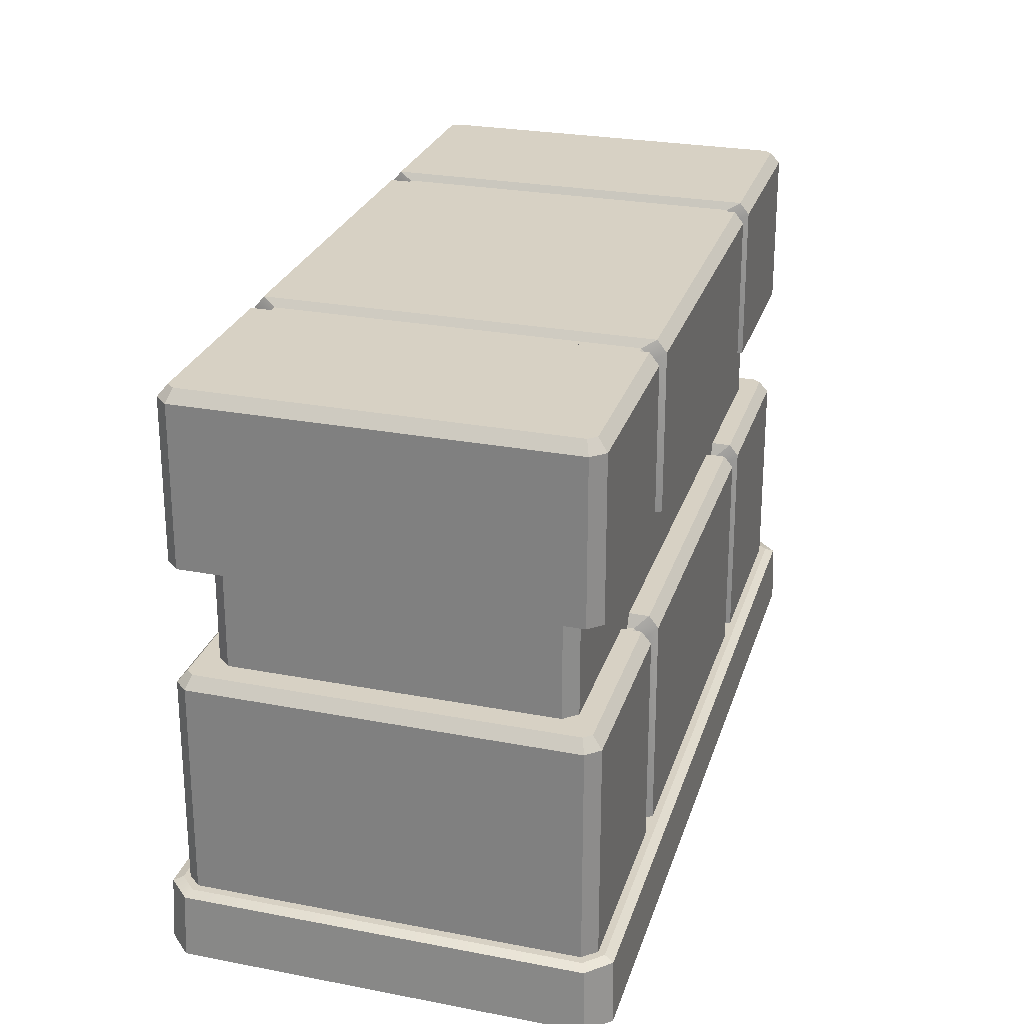
<metadata>
{"format":"obj","ext":"obj","renderer":"f3d","projection":"perspective","resolution":1024,"background":"white","views":[{"elev":27.1,"azim":-73.6,"up":"+Y"}]}
</metadata>
<code>
g [gimmick]boss_battlegate
v -0.5035 1.248 0.407
v -0.8946 1.248 0.407
v -0.8946 1.248 -0.4091
v -0.5035 1.248 -0.4091
v -0.1121 1.223 0.4272
v -0.1089 0.8809 0.4295
v -0.5035 0.8809 0.4295
v -0.5035 1.223 0.4272
v -0.5035 0.1314 0.4345
v -0.9044 0.1314 0.4345
v -0.8997 0.6121 0.4312
v -0.5035 0.6121 0.4312
v 0.3795 1.223 -0.4014
v 0.3844 0.8809 -0.4035
v 0.3844 0.8809 0.4015
v 0.3795 1.223 0.3993
v 0.3954 0.1314 0.4062
v 0.3883 0.6121 0.4031
v 0.3883 0.6121 -0.4052
v 0.3954 0.1314 -0.4083
v -0.8949 1.223 -0.4292
v -0.8981 0.8809 -0.4315
v -0.5035 0.8809 -0.4315
v -0.5035 1.223 -0.4292
v -0.5035 0.1314 -0.4366
v -0.1026 0.1314 -0.4366
v -0.1073 0.6121 -0.4333
v -0.5035 0.6121 -0.4333
v -1.389 1.223 0.3993
v -1.394 0.8809 0.4015
v -1.394 0.8809 -0.4035
v -1.389 1.223 -0.4014
v -1.405 0.1314 -0.4083
v -1.398 0.6121 -0.4052
v -1.398 0.6121 0.4031
v -1.405 0.1314 0.4062
v -0.5035 0.637 -0.413
v -0.1075 0.637 -0.413
v -0.1075 0.637 0.4109
v -0.5035 0.637 0.4109
v -1.298 0.8783 0.3669
v -0.5035 0.8783 0.3669
v -0.5035 0.5972 0.3685
v -1.302 0.5972 0.3685
v 0.3139 0.8783 -0.3412
v 0.3176 0.5972 -0.3427
v 0.3176 0.5972 0.3406
v 0.3139 0.8783 0.3392
v 0.2885 0.8783 -0.369
v -0.5035 0.8783 -0.369
v -0.5035 0.5972 -0.3706
v 0.2921 0.5972 -0.3706
v -1.323 0.8783 0.3392
v -1.327 0.5972 0.3406
v -1.327 0.5972 -0.3427
v -1.323 0.8783 -0.3412
v -0.04637 1.248 0.407
v -0.04637 1.248 -0.4091
v 0.3453 1.248 -0.4091
v 0.3592 1.248 -0.3928
v 0.3592 1.248 0.3907
v 0.3453 1.248 0.407
v -1.355 1.248 -0.4091
v -0.9606 1.248 -0.4091
v -0.9606 1.248 0.407
v -1.369 1.248 -0.3928
v -1.369 1.248 0.3907
v -1.355 1.248 0.407
v -1.364 1.223 0.4272
v -0.9608 1.223 0.4272
v -0.9639 0.8809 0.4295
v -1.368 0.8809 0.4295
v 0.3589 0.8809 0.4295
v -0.04302 0.8809 0.4295
v -0.04615 1.223 0.4272
v 0.3541 1.223 0.4272
v 0.3695 0.1314 0.4345
v -0.03606 0.1314 0.4345
v -0.0406 0.6121 0.4312
v 0.3626 0.6121 0.4312
v -1.372 0.6121 0.4312
v -0.9664 0.6121 0.4312
v -0.9709 0.1314 0.4345
v -1.379 0.1314 0.4345
v 0.3541 1.223 -0.4292
v -0.04615 1.223 -0.4292
v -0.04302 0.8809 -0.4315
v 0.3589 0.8809 -0.4315
v -1.368 0.8809 -0.4315
v -0.9639 0.8809 -0.4315
v -0.9608 1.223 -0.4292
v -1.364 1.223 -0.4292
v -1.379 0.1314 -0.4366
v -0.9709 0.1314 -0.4366
v -0.9664 0.6121 -0.4333
v -1.372 0.6121 -0.4333
v 0.3626 0.6121 -0.4333
v -0.0406 0.6121 -0.4333
v -0.03606 0.1314 -0.4366
v 0.3695 0.1314 -0.4366
v -1.377 0.637 -0.3964
v -1.363 0.637 -0.413
v -0.9661 0.637 -0.413
v -0.9661 0.637 0.4109
v -1.377 0.637 0.3944
v -1.363 0.637 0.4109
v -0.04082 0.637 0.4109
v -0.04082 0.637 -0.413
v 0.3537 0.637 -0.413
v 0.3677 0.637 -0.3964
v 0.3677 0.637 0.3944
v 0.3537 0.637 0.4109
v -0.09864 1.232 0.3793
v -0.09864 1.232 -0.3814
v -0.05778 1.232 -0.3814
v -0.05778 1.232 0.3793
v -0.9083 1.232 -0.3814
v -0.9083 1.232 0.3793
v -0.9492 1.232 0.3793
v -0.9492 1.232 -0.3814
v -0.9085 1.207 0.3995
v -0.9112 0.8809 0.4015
v -0.9523 0.8809 0.4015
v -0.9494 1.207 0.3995
v -0.09574 0.8809 0.4015
v -0.09844 1.207 0.3995
v -0.05756 1.207 0.3995
v -0.05463 0.8809 0.4015
v -0.08945 0.1315 0.4062
v -0.09334 0.5858 0.4033
v -0.05202 0.5858 0.4033
v -0.0478 0.1315 0.4062
v -0.9136 0.5858 0.4033
v -0.9176 0.1315 0.4062
v -0.9592 0.1315 0.4062
v -0.9431 0.5858 0.4033
v -0.09844 1.207 -0.4015
v -0.09574 0.8809 -0.4036
v -0.05463 0.8809 -0.4036
v -0.05756 1.207 -0.4015
v -0.9112 0.8809 -0.4036
v -0.9085 1.207 -0.4015
v -0.9494 1.207 -0.4015
v -0.9523 0.8809 -0.4036
v -0.9176 0.1315 -0.4083
v -0.9136 0.5858 -0.4054
v -0.955 0.5858 -0.4054
v -0.9592 0.1315 -0.4083
v -0.09334 0.5858 -0.4054
v -0.08945 0.1315 -0.4083
v -0.0478 0.1315 -0.4083
v -0.05202 0.5858 -0.4054
v -0.9134 0.6107 -0.385
v -0.9134 0.6107 0.3829
v -0.9547 0.6107 0.3829
v -0.9547 0.6107 -0.385
v -0.09354 0.6107 0.3829
v -0.09354 0.6107 -0.385
v -0.05224 0.6107 -0.385
v -0.05224 0.6107 0.3829
v -0.1123 1.248 -0.4091
v -0.09864 1.232 -0.3814
v -0.09864 1.232 0.3793
v -0.1123 1.248 0.407
v -0.1121 1.223 0.4272
v -0.09574 0.8809 0.4015
v -0.1089 0.8809 0.4295
v -0.09844 1.207 0.3995
v -0.1123 1.248 0.407
v -0.09864 1.232 0.3793
v -0.04302 0.8809 0.4295
v -0.05463 0.8809 0.4015
v -0.05756 1.207 0.3995
v -0.04615 1.223 0.4272
v -0.05778 1.232 0.3793
v -0.04637 1.248 0.407
v -0.04637 1.248 0.407
v -0.05778 1.232 0.3793
v -0.05778 1.232 -0.3814
v -0.04637 1.248 -0.4091
v -0.04615 1.223 -0.4292
v -0.05463 0.8809 -0.4036
v -0.04302 0.8809 -0.4315
v -0.05756 1.207 -0.4015
v -0.04637 1.248 -0.4091
v -0.05778 1.232 -0.3814
v -0.1089 0.8809 -0.4315
v -0.09574 0.8809 -0.4036
v -0.09844 1.207 -0.4015
v -0.1121 1.223 -0.4292
v -0.09864 1.232 -0.3814
v -0.1123 1.248 -0.4091
v -0.8946 1.248 0.407
v -0.9083 1.232 0.3793
v -0.9083 1.232 -0.3814
v -0.8946 1.248 -0.4091
v -0.8949 1.223 -0.4292
v -0.9112 0.8809 -0.4036
v -0.8981 0.8809 -0.4315
v -0.9085 1.207 -0.4015
v -0.8946 1.248 -0.4091
v -0.9083 1.232 -0.3814
v -0.9639 0.8809 -0.4315
v -0.9523 0.8809 -0.4036
v -0.9494 1.207 -0.4015
v -0.9608 1.223 -0.4292
v -0.9492 1.232 -0.3814
v -0.9606 1.248 -0.4091
v -0.9606 1.248 -0.4091
v -0.9492 1.232 -0.3814
v -0.9492 1.232 0.3793
v -0.9606 1.248 0.407
v -0.9608 1.223 0.4272
v -0.9523 0.8809 0.4015
v -0.9639 0.8809 0.4295
v -0.9494 1.207 0.3995
v -0.9606 1.248 0.407
v -0.9492 1.232 0.3793
v -0.8981 0.8809 0.4295
v -0.9112 0.8809 0.4015
v -0.9085 1.207 0.3995
v -0.8949 1.223 0.4272
v -0.9083 1.232 0.3793
v -0.8946 1.248 0.407
v -0.1073 0.6121 0.4312
v -0.08945 0.1315 0.4062
v -0.1026 0.1314 0.4345
v -0.09334 0.5858 0.4033
v -0.1075 0.637 0.4109
v -0.09354 0.6107 0.3829
v -0.03606 0.1314 0.4345
v -0.0478 0.1315 0.4062
v -0.05202 0.5858 0.4033
v -0.0406 0.6121 0.4312
v -0.05224 0.6107 0.3829
v -0.04082 0.637 0.4109
v -0.04082 0.637 0.4109
v -0.05224 0.6107 0.3829
v -0.05224 0.6107 -0.385
v -0.04082 0.637 -0.413
v -0.0406 0.6121 -0.4333
v -0.0478 0.1315 -0.4083
v -0.03606 0.1314 -0.4366
v -0.05202 0.5858 -0.4054
v -0.04082 0.637 -0.413
v -0.05224 0.6107 -0.385
v -0.1026 0.1314 -0.4366
v -0.08945 0.1315 -0.4083
v -0.09334 0.5858 -0.4054
v -0.1073 0.6121 -0.4333
v -0.09354 0.6107 -0.385
v -0.1075 0.637 -0.413
v -0.1075 0.637 -0.413
v -0.09354 0.6107 -0.385
v -0.09354 0.6107 0.3829
v -0.1075 0.637 0.4109
v -0.9044 0.1314 0.4345
v -0.9176 0.1315 0.4062
v -0.9136 0.5858 0.4033
v -0.8997 0.6121 0.4312
v -0.9134 0.6107 0.3829
v -0.8995 0.637 0.4109
v -0.8995 0.637 0.4109
v -0.9134 0.6107 0.3829
v -0.9134 0.6107 -0.385
v -0.8995 0.637 -0.413
v -0.8997 0.6121 -0.4333
v -0.9176 0.1315 -0.4083
v -0.9044 0.1314 -0.4366
v -0.9136 0.5858 -0.4054
v -0.8995 0.637 -0.413
v -0.9134 0.6107 -0.385
v -0.9709 0.1314 -0.4366
v -0.9592 0.1315 -0.4083
v -0.955 0.5858 -0.4054
v -0.9664 0.6121 -0.4333
v -0.9547 0.6107 -0.385
v -0.9661 0.637 -0.413
v -0.9661 0.637 -0.413
v -0.9547 0.6107 -0.385
v -0.9547 0.6107 0.3829
v -0.9661 0.637 0.4109
v -0.9664 0.6121 0.4312
v -0.9592 0.1315 0.4062
v -0.9709 0.1314 0.4345
v -0.9431 0.5858 0.4033
v -0.9661 0.637 0.4109
v -0.9547 0.6107 0.3829
v 0.3695 0.1314 0.4345
v 0.3626 0.6121 0.4312
v 0.3883 0.6121 0.4031
v 0.3954 0.1314 0.4062
v -1.364 1.223 0.4272
v -1.368 0.8809 0.4295
v -1.394 0.8809 0.4015
v -1.389 1.223 0.3993
v 0.3954 0.1314 -0.4083
v 0.3883 0.6121 -0.4052
v 0.3626 0.6121 -0.4333
v 0.3695 0.1314 -0.4366
v -1.379 0.1314 -0.4366
v -1.372 0.6121 -0.4333
v -1.398 0.6121 -0.4052
v -1.405 0.1314 -0.4083
v 0.3589 0.8809 0.4295
v 0.3541 1.223 0.4272
v 0.3795 1.223 0.3993
v 0.3844 0.8809 0.4015
v -1.372 0.6121 0.4312
v -1.379 0.1314 0.4345
v -1.405 0.1314 0.4062
v -1.398 0.6121 0.4031
v 0.3844 0.8809 -0.4035
v 0.3795 1.223 -0.4014
v 0.3541 1.223 -0.4292
v 0.3589 0.8809 -0.4315
v -1.368 0.8809 -0.4315
v -1.364 1.223 -0.4292
v -1.389 1.223 -0.4014
v -1.394 0.8809 -0.4035
v -1.355 1.248 0.407
v -0.9606 1.248 0.407
v -0.9608 1.223 0.4272
v -1.364 1.223 0.4272
v 0.3592 1.248 0.3907
v 0.3592 1.248 -0.3928
v 0.3795 1.223 -0.4014
v 0.3795 1.223 0.3993
v 0.3453 1.248 -0.4091
v -0.04637 1.248 -0.4091
v -0.04615 1.223 -0.4292
v 0.3541 1.223 -0.4292
v -1.369 1.248 -0.3928
v -1.369 1.248 0.3907
v -1.389 1.223 0.3993
v -1.389 1.223 -0.4014
v 0.3626 0.6121 0.4312
v -0.0406 0.6121 0.4312
v -0.04082 0.637 0.4109
v 0.3537 0.637 0.4109
v 0.3883 0.6121 -0.4052
v 0.3883 0.6121 0.4031
v 0.3677 0.637 0.3944
v 0.3677 0.637 -0.3964
v -1.372 0.6121 -0.4333
v -0.9664 0.6121 -0.4333
v -0.9661 0.637 -0.413
v -1.363 0.637 -0.413
v -1.398 0.6121 0.4031
v -1.398 0.6121 -0.4052
v -1.377 0.637 -0.3964
v -1.377 0.637 0.3944
v -0.8949 1.223 0.4272
v -0.8946 1.248 0.407
v -0.5035 1.248 0.407
v -0.5035 1.223 0.4272
v -0.04637 1.248 0.407
v 0.3453 1.248 0.407
v 0.3541 1.223 0.4272
v -0.04615 1.223 0.4272
v -0.1121 1.223 -0.4292
v -0.1123 1.248 -0.4091
v -0.5035 1.248 -0.4091
v -0.5035 1.223 -0.4292
v -0.9606 1.248 -0.4091
v -1.355 1.248 -0.4091
v -1.364 1.223 -0.4292
v -0.9608 1.223 -0.4292
v -0.1075 0.637 0.4109
v -0.1073 0.6121 0.4312
v -0.5035 0.6121 0.4312
v -0.5035 0.637 0.4109
v -0.9664 0.6121 0.4312
v -1.372 0.6121 0.4312
v -1.363 0.637 0.4109
v -0.9661 0.637 0.4109
v -0.8995 0.637 -0.413
v -0.8997 0.6121 -0.4333
v -0.5035 0.6121 -0.4333
v -0.5035 0.637 -0.413
v -0.0406 0.6121 -0.4333
v 0.3626 0.6121 -0.4333
v 0.3537 0.637 -0.413
v -0.04082 0.637 -0.413
v -0.9085 1.207 0.3995
v -0.9494 1.207 0.3995
v -0.9492 1.232 0.3793
v -0.9083 1.232 0.3793
v -0.09864 1.232 0.3793
v -0.05778 1.232 0.3793
v -0.05756 1.207 0.3995
v -0.09844 1.207 0.3995
v -0.09844 1.207 -0.4015
v -0.05756 1.207 -0.4015
v -0.05778 1.232 -0.3814
v -0.09864 1.232 -0.3814
v -0.9083 1.232 -0.3814
v -0.9492 1.232 -0.3814
v -0.9494 1.207 -0.4015
v -0.9085 1.207 -0.4015
v -0.09354 0.6107 0.3829
v -0.05224 0.6107 0.3829
v -0.05202 0.5858 0.4033
v -0.09334 0.5858 0.4033
v -0.9136 0.5858 0.4033
v -0.9431 0.5858 0.4033
v -0.9547 0.6107 0.3829
v -0.9134 0.6107 0.3829
v -0.9134 0.6107 -0.385
v -0.9547 0.6107 -0.385
v -0.955 0.5858 -0.4054
v -0.9136 0.5858 -0.4054
v -0.09334 0.5858 -0.4054
v -0.05202 0.5858 -0.4054
v -0.05224 0.6107 -0.385
v -0.09354 0.6107 -0.385
v -1.364 1.223 0.4272
v -1.389 1.223 0.3993
v -1.369 1.248 0.3907
v -1.355 1.248 0.407
v 0.3795 1.223 0.3993
v 0.3541 1.223 0.4272
v 0.3453 1.248 0.407
v 0.3592 1.248 0.3907
v -1.389 1.223 -0.4014
v -1.364 1.223 -0.4292
v -1.355 1.248 -0.4091
v -1.369 1.248 -0.3928
v 0.3541 1.223 -0.4292
v 0.3795 1.223 -0.4014
v 0.3592 1.248 -0.3928
v 0.3453 1.248 -0.4091
v 0.3883 0.6121 0.4031
v 0.3626 0.6121 0.4312
v 0.3537 0.637 0.4109
v 0.3677 0.637 0.3944
v -1.372 0.6121 0.4312
v -1.398 0.6121 0.4031
v -1.377 0.637 0.3944
v -1.363 0.637 0.4109
v 0.3626 0.6121 -0.4333
v 0.3883 0.6121 -0.4052
v 0.3677 0.637 -0.3964
v 0.3537 0.637 -0.413
v -1.398 0.6121 -0.4052
v -1.372 0.6121 -0.4333
v -1.363 0.637 -0.413
v -1.377 0.637 -0.3964
v 0.2921 0.5972 0.3685
v 0.2885 0.8783 0.3669
v 0.3139 0.8783 0.3392
v 0.3176 0.5972 0.3406
v -1.298 0.8783 0.3669
v -1.302 0.5972 0.3685
v -1.327 0.5972 0.3406
v -1.323 0.8783 0.3392
v 0.3176 0.5972 -0.3427
v 0.3139 0.8783 -0.3412
v 0.2885 0.8783 -0.369
v 0.2921 0.5972 -0.3706
v -1.302 0.5972 -0.3706
v -1.298 0.8783 -0.369
v -1.323 0.8783 -0.3412
v -1.327 0.5972 -0.3427
v -0.5035 7.716e-08 0.4736
v -1.403 7.716e-08 0.4736
v -1.394 0.1375 0.4692
v -0.5035 0.1374 0.4692
v 0.4437 6.933e-08 0.4256
v 0.4348 0.1375 0.4216
v 0.4348 0.1375 -0.4216
v 0.4437 -6.933e-08 -0.4256
v -0.5035 -7.716e-08 -0.4736
v 0.3956 -7.716e-08 -0.4736
v 0.3873 0.1375 -0.4692
v -0.5035 0.1374 -0.4692
v -1.451 -6.933e-08 -0.4256
v -1.442 0.1375 -0.4216
v -1.442 0.1375 0.4216
v -1.451 6.933e-08 0.4256
v 0.3956 7.716e-08 0.4736
v 0.3873 0.1375 0.4692
v 0.4348 0.1375 0.4216
v 0.4437 6.933e-08 0.4256
v -1.394 0.1375 0.4692
v -1.403 7.716e-08 0.4736
v -1.451 6.933e-08 0.4256
v -1.442 0.1375 0.4216
v 0.4437 -6.933e-08 -0.4256
v 0.4348 0.1375 -0.4216
v 0.3873 0.1375 -0.4692
v 0.3956 -7.716e-08 -0.4736
v -1.403 -7.716e-08 -0.4736
v -1.394 0.1375 -0.4692
v -1.442 0.1375 -0.4216
v -1.451 -6.933e-08 -0.4256
v -0.1123 1.248 0.407
v -0.5035 1.248 0.407
v -0.5035 1.248 -0.4091
v -0.1123 1.248 -0.4091
v -0.8949 1.223 0.4272
v -0.5035 1.223 0.4272
v -0.5035 0.8809 0.4295
v -0.8981 0.8809 0.4295
v -0.5035 0.1314 0.4345
v -0.5035 0.6121 0.4312
v -0.1073 0.6121 0.4312
v -0.1026 0.1314 0.4345
v -0.1121 1.223 -0.4292
v -0.5035 1.223 -0.4292
v -0.5035 0.8809 -0.4315
v -0.1089 0.8809 -0.4315
v -0.5035 0.1314 -0.4366
v -0.5035 0.6121 -0.4333
v -0.8997 0.6121 -0.4333
v -0.9044 0.1314 -0.4366
v -0.8995 0.637 -0.413
v -0.5035 0.637 -0.413
v -0.5035 0.637 0.4109
v -0.8995 0.637 0.4109
v -0.5035 0.5972 0.3685
v -0.5035 0.8783 0.3669
v 0.2885 0.8783 0.3669
v 0.2921 0.5972 0.3685
v -0.5035 0.5972 -0.3706
v -0.5035 0.8783 -0.369
v -1.298 0.8783 -0.369
v -1.302 0.5972 -0.3706
v -0.1121 1.223 0.4272
v -0.5035 1.223 0.4272
v -0.5035 1.248 0.407
v -0.1123 1.248 0.407
v -0.8949 1.223 -0.4292
v -0.5035 1.223 -0.4292
v -0.5035 1.248 -0.4091
v -0.8946 1.248 -0.4091
v -0.8995 0.637 0.4109
v -0.5035 0.637 0.4109
v -0.5035 0.6121 0.4312
v -0.8997 0.6121 0.4312
v -0.1075 0.637 -0.413
v -0.5035 0.637 -0.413
v -0.5035 0.6121 -0.4333
v -0.1073 0.6121 -0.4333
v -0.5035 7.716e-08 0.4736
v -0.5035 0.1374 0.4692
v 0.3873 0.1375 0.4692
v 0.3956 7.716e-08 0.4736
v -0.5035 -7.716e-08 -0.4736
v -0.5035 0.1374 -0.4692
v -1.394 0.1375 -0.4692
v -1.403 -7.716e-08 -0.4736
v -1.385 0.1446 0.4493
v -0.5035 0.1446 0.4493
v -0.5035 0.1374 0.4692
v -1.394 0.1375 0.4692
v 0.3777 0.1446 -0.4493
v -0.5035 0.1446 -0.4493
v -0.5035 0.1374 -0.4692
v 0.3873 0.1375 -0.4692
v -1.394 0.1375 0.4692
v -1.421 0.1446 0.4129
v -1.385 0.1446 0.4493
v -1.442 0.1375 0.4216
v -1.421 0.1446 -0.4129
v -1.442 0.1375 -0.4216
v -1.385 0.1446 -0.4493
v -1.394 0.1375 -0.4692
v 0.4348 0.1375 0.4216
v 0.3873 0.1375 0.4692
v 0.3777 0.1446 0.4493
v 0.414 0.1446 0.4129
v 0.4348 0.1375 -0.4216
v 0.414 0.1446 -0.4129
v 0.3873 0.1375 -0.4692
v 0.3777 0.1446 -0.4493
v -0.5035 0.1446 0.4493
v 0.3777 0.1446 0.4493
v 0.3873 0.1375 0.4692
v -0.5035 0.1374 0.4692
v -0.5035 0.1446 -0.4493
v -1.385 0.1446 -0.4493
v -1.394 0.1375 -0.4692
v -0.5035 0.1374 -0.4692
v -1.385 0.1446 0.4493
v -1.215 0.1446 0.3626
v -0.5035 0.1446 0.3626
v -0.5035 0.1446 0.4493
v 0.414 0.1446 0.4129
v 0.2371 0.1446 0.3333
v 0.2371 0.1446 -0.3333
v 0.414 0.1446 -0.4129
v 0.3777 0.1446 -0.4493
v 0.2078 0.1446 -0.3626
v -0.5035 0.1446 -0.3626
v -0.5035 0.1446 -0.4493
v -1.421 0.1446 -0.4129
v -1.244 0.1446 -0.3333
v -1.244 0.1446 0.3333
v -1.421 0.1446 0.4129
v -0.5035 0.1446 0.4493
v -0.5035 0.1446 0.3626
v 0.2078 0.1446 0.3626
v 0.3777 0.1446 0.4493
v -0.5035 0.1446 -0.4493
v -0.5035 0.1446 -0.3626
v -1.215 0.1446 -0.3626
v -1.385 0.1446 -0.4493
v -1.421 0.1446 0.4129
v -1.244 0.1446 0.3333
v -1.215 0.1446 0.3626
v -1.385 0.1446 0.4493
v 0.3777 0.1446 0.4493
v 0.2078 0.1446 0.3626
v 0.2371 0.1446 0.3333
v 0.414 0.1446 0.4129
v -1.385 0.1446 -0.4493
v -1.215 0.1446 -0.3626
v -1.244 0.1446 -0.3333
v -1.421 0.1446 -0.4129
v 0.414 0.1446 -0.4129
v 0.2371 0.1446 -0.3333
v 0.2078 0.1446 -0.3626
v 0.3777 0.1446 -0.4493
g [gimmick]boss_battlegate_0
f 3 2 1
f 4 3 1
f 7 6 5
f 8 7 5
f 11 10 9
f 12 11 9
f 15 14 13
f 16 15 13
f 19 18 17
f 20 19 17
f 23 22 21
f 24 23 21
f 27 26 25
f 28 27 25
f 31 30 29
f 32 31 29
f 35 34 33
f 36 35 33
f 39 38 37
f 40 39 37
f 43 42 41
f 44 43 41
f 47 46 45
f 48 47 45
f 51 50 49
f 52 51 49
f 55 54 53
f 56 55 53
f 59 58 57
f 57 60 59
f 57 61 60
f 57 62 61
f 65 64 63
f 63 66 65
f 66 67 65
f 67 68 65
f 71 70 69
f 72 71 69
f 75 74 73
f 76 75 73
f 79 78 77
f 80 79 77
f 83 82 81
f 84 83 81
f 87 86 85
f 88 87 85
f 91 90 89
f 92 91 89
f 95 94 93
f 96 95 93
f 99 98 97
f 100 99 97
f 103 102 101
f 101 104 103
f 101 105 104
f 105 106 104
f 109 108 107
f 107 110 109
f 107 111 110
f 107 112 111
f 115 114 113
f 116 115 113
f 119 118 117
f 120 119 117
f 123 122 121
f 124 123 121
f 127 126 125
f 128 127 125
f 131 130 129
f 132 131 129
f 135 134 133
f 136 135 133
f 139 138 137
f 140 139 137
f 143 142 141
f 144 143 141
f 147 146 145
f 148 147 145
f 151 150 149
f 152 151 149
f 155 154 153
f 156 155 153
f 159 158 157
f 160 159 157
f 163 162 161
f 164 163 161
f 167 166 165
f 166 168 165
f 165 168 169
f 168 170 169
f 173 172 171
f 174 173 171
f 175 173 174
f 176 175 174
f 179 178 177
f 180 179 177
f 183 182 181
f 182 184 181
f 181 184 185
f 184 186 185
f 189 188 187
f 190 189 187
f 191 189 190
f 192 191 190
f 195 194 193
f 196 195 193
f 199 198 197
f 198 200 197
f 197 200 201
f 200 202 201
f 205 204 203
f 206 205 203
f 207 205 206
f 208 207 206
f 211 210 209
f 212 211 209
f 215 214 213
f 214 216 213
f 213 216 217
f 216 218 217
f 221 220 219
f 222 221 219
f 223 221 222
f 224 223 222
f 227 226 225
f 226 228 225
f 225 228 229
f 228 230 229
f 233 232 231
f 234 233 231
f 235 233 234
f 236 235 234
f 239 238 237
f 240 239 237
f 243 242 241
f 242 244 241
f 241 244 245
f 244 246 245
f 249 248 247
f 250 249 247
f 251 249 250
f 252 251 250
f 255 254 253
f 256 255 253
f 259 258 257
f 260 259 257
f 261 259 260
f 262 261 260
f 265 264 263
f 266 265 263
f 269 268 267
f 268 270 267
f 267 270 271
f 270 272 271
f 275 274 273
f 276 275 273
f 277 275 276
f 278 277 276
f 281 280 279
f 282 281 279
f 285 284 283
f 284 286 283
f 283 286 287
f 286 288 287
f 291 290 289
f 292 291 289
f 295 294 293
f 296 295 293
f 299 298 297
f 300 299 297
f 303 302 301
f 304 303 301
f 307 306 305
f 308 307 305
f 311 310 309
f 312 311 309
f 315 314 313
f 316 315 313
f 319 318 317
f 320 319 317
f 323 322 321
f 324 323 321
f 327 326 325
f 328 327 325
f 331 330 329
f 332 331 329
f 335 334 333
f 336 335 333
f 339 338 337
f 340 339 337
f 343 342 341
f 344 343 341
f 347 346 345
f 348 347 345
f 351 350 349
f 352 351 349
f 355 354 353
f 356 355 353
f 359 358 357
f 360 359 357
f 363 362 361
f 364 363 361
f 367 366 365
f 368 367 365
f 371 370 369
f 372 371 369
f 375 374 373
f 376 375 373
f 379 378 377
f 380 379 377
f 383 382 381
f 384 383 381
f 387 386 385
f 388 387 385
f 391 390 389
f 392 391 389
f 395 394 393
f 396 395 393
f 399 398 397
f 400 399 397
f 403 402 401
f 404 403 401
f 407 406 405
f 408 407 405
f 411 410 409
f 412 411 409
f 415 414 413
f 416 415 413
f 419 418 417
f 420 419 417
f 423 422 421
f 424 423 421
f 427 426 425
f 428 427 425
f 431 430 429
f 432 431 429
f 435 434 433
f 436 435 433
f 439 438 437
f 440 439 437
f 443 442 441
f 444 443 441
f 447 446 445
f 448 447 445
f 451 450 449
f 452 451 449
f 455 454 453
f 456 455 453
f 459 458 457
f 460 459 457
f 463 462 461
f 464 463 461
f 467 466 465
f 468 467 465
f 471 470 469
f 472 471 469
f 475 474 473
f 476 475 473
f 479 478 477
f 480 479 477
f 483 482 481
f 484 483 481
f 487 486 485
f 488 487 485
f 491 490 489
f 492 491 489
f 495 494 493
f 496 495 493
f 499 498 497
f 500 499 497
f 503 502 501
f 504 503 501
f 507 506 505
f 508 507 505
f 511 510 509
f 512 511 509
f 515 514 513
f 516 515 513
f 519 518 517
f 520 519 517
f 523 522 521
f 524 523 521
f 527 526 525
f 528 527 525
f 531 530 529
f 532 531 529
f 535 534 533
f 536 535 533
f 539 538 537
f 540 539 537
f 543 542 541
f 544 543 541
f 547 546 545
f 548 547 545
f 551 550 549
f 552 551 549
f 555 554 553
f 556 555 553
f 559 558 557
f 560 559 557
f 563 562 561
f 562 564 561
f 564 562 565
f 566 564 565
f 565 567 566
f 567 568 566
f 571 570 569
f 572 571 569
f 569 573 572
f 573 574 572
f 574 573 575
f 576 574 575
f 579 578 577
f 580 579 577
f 583 582 581
f 584 583 581
f 587 586 585
f 588 587 585
f 591 590 589
f 592 591 589
f 595 594 593
f 596 595 593
f 599 598 597
f 600 599 597
f 603 602 601
f 604 603 601
f 607 606 605
f 608 607 605
f 611 610 609
f 612 611 609
f 615 614 613
f 616 615 613
f 619 618 617
f 620 619 617
f 623 622 621
f 624 623 621

</code>
